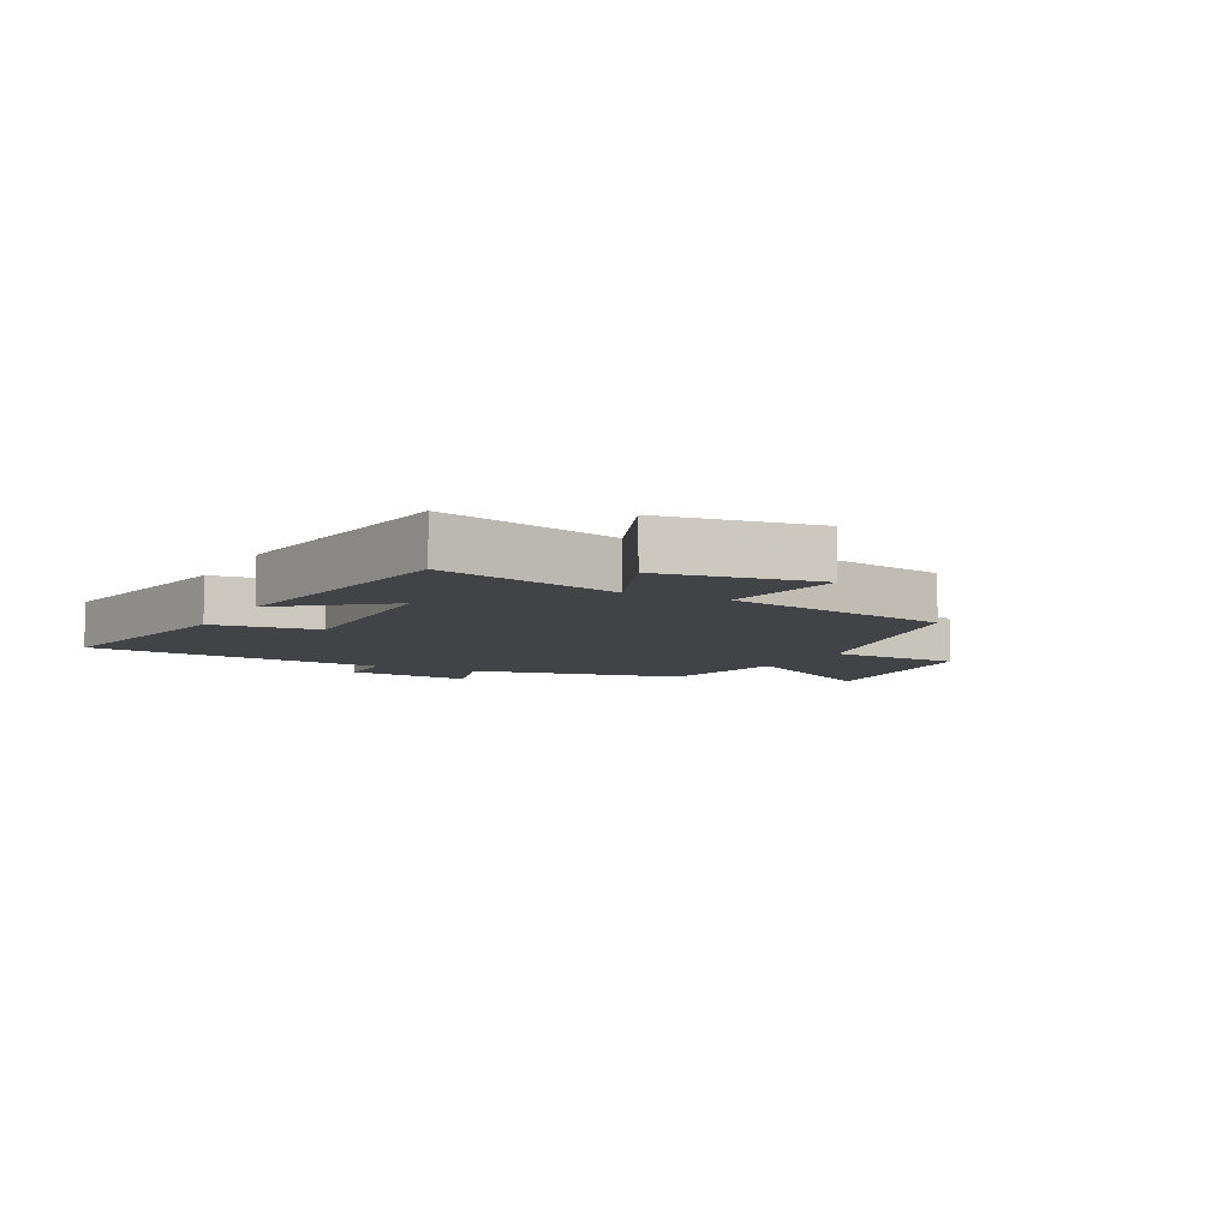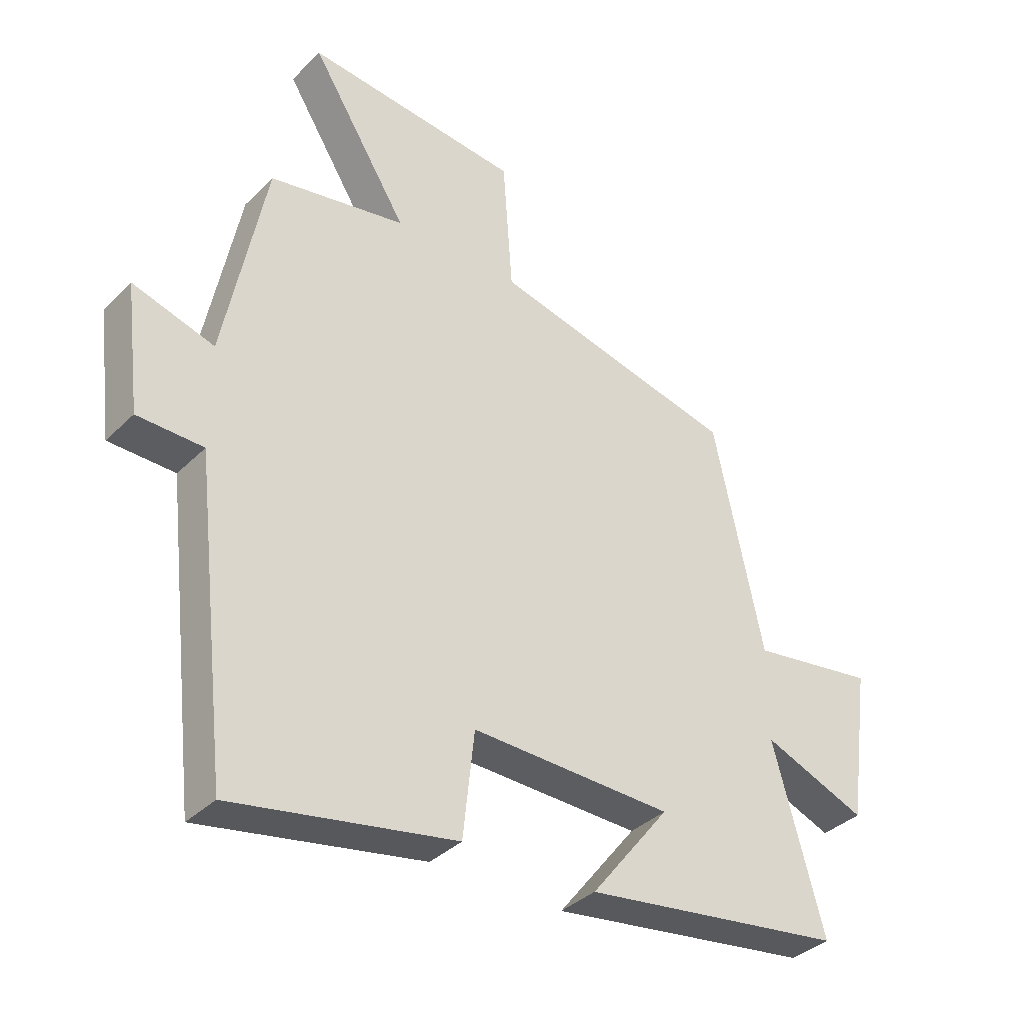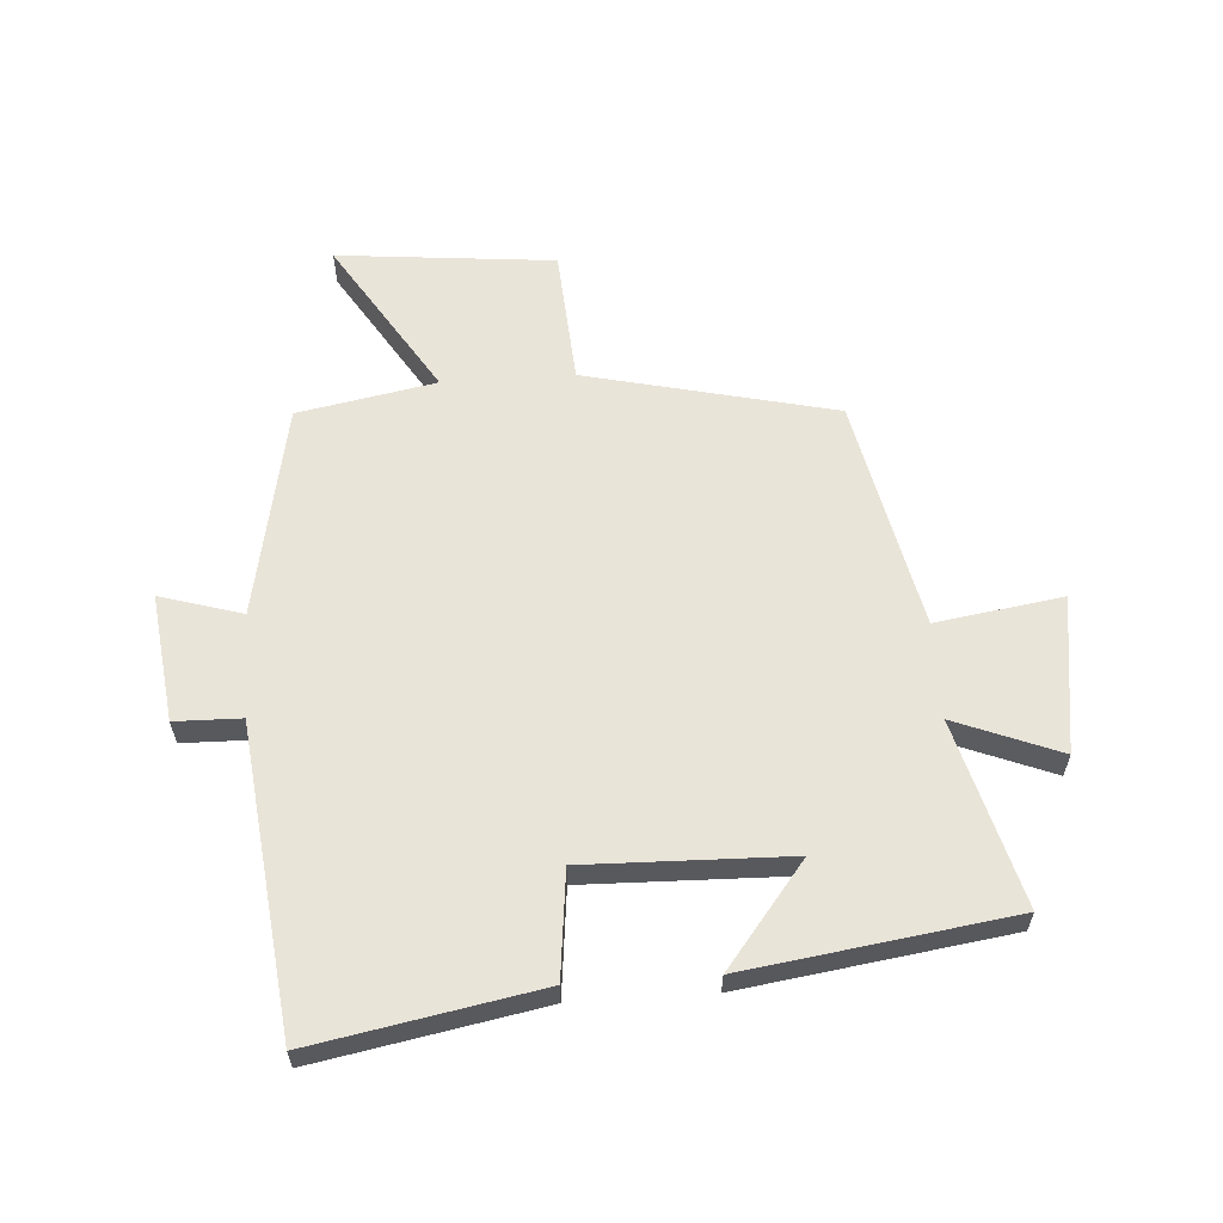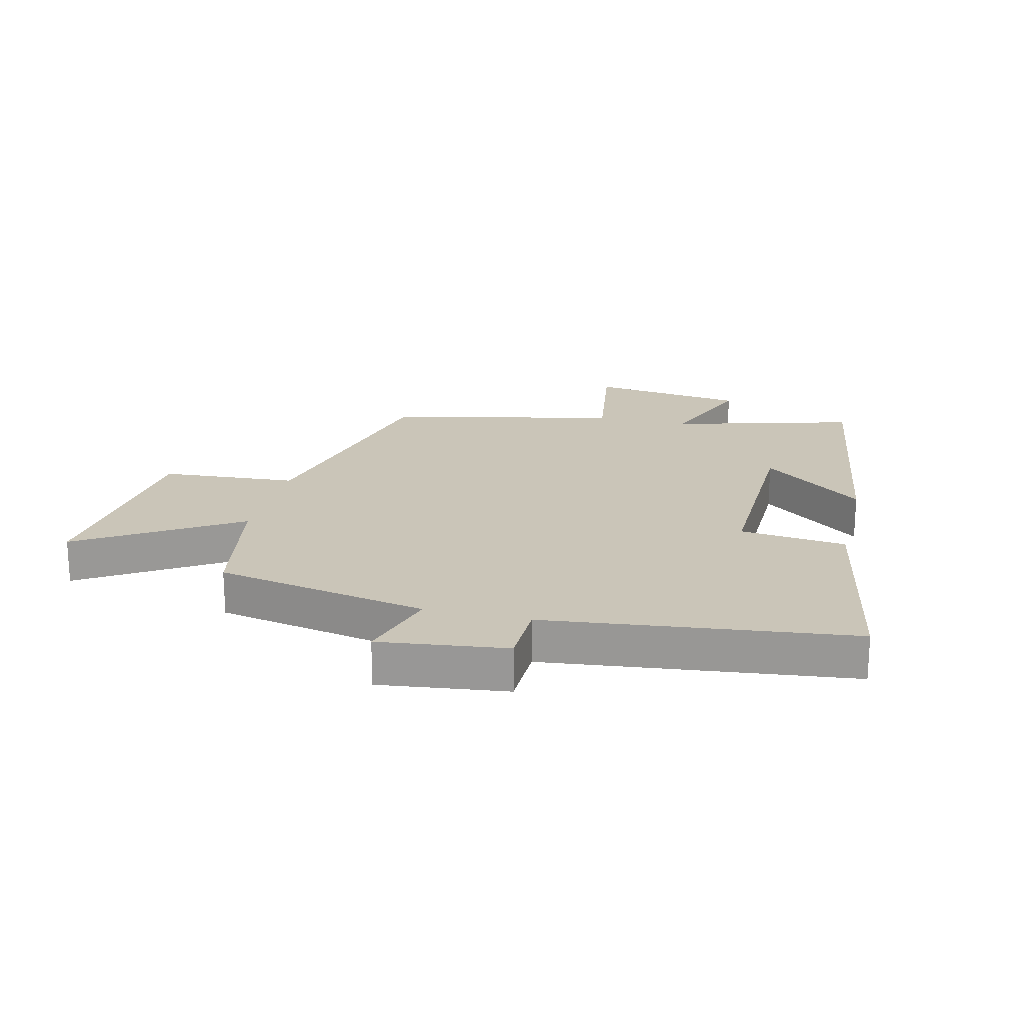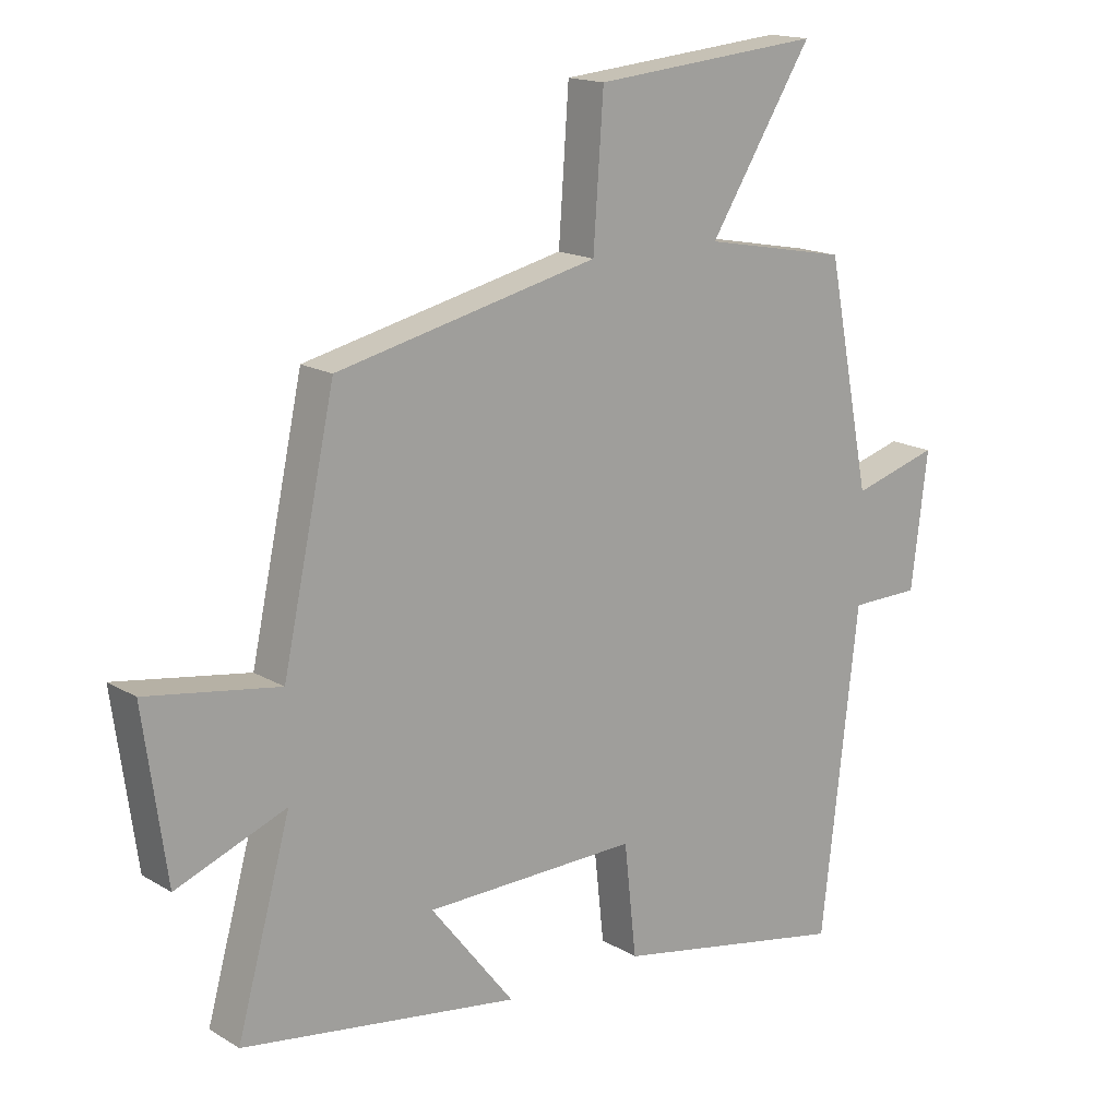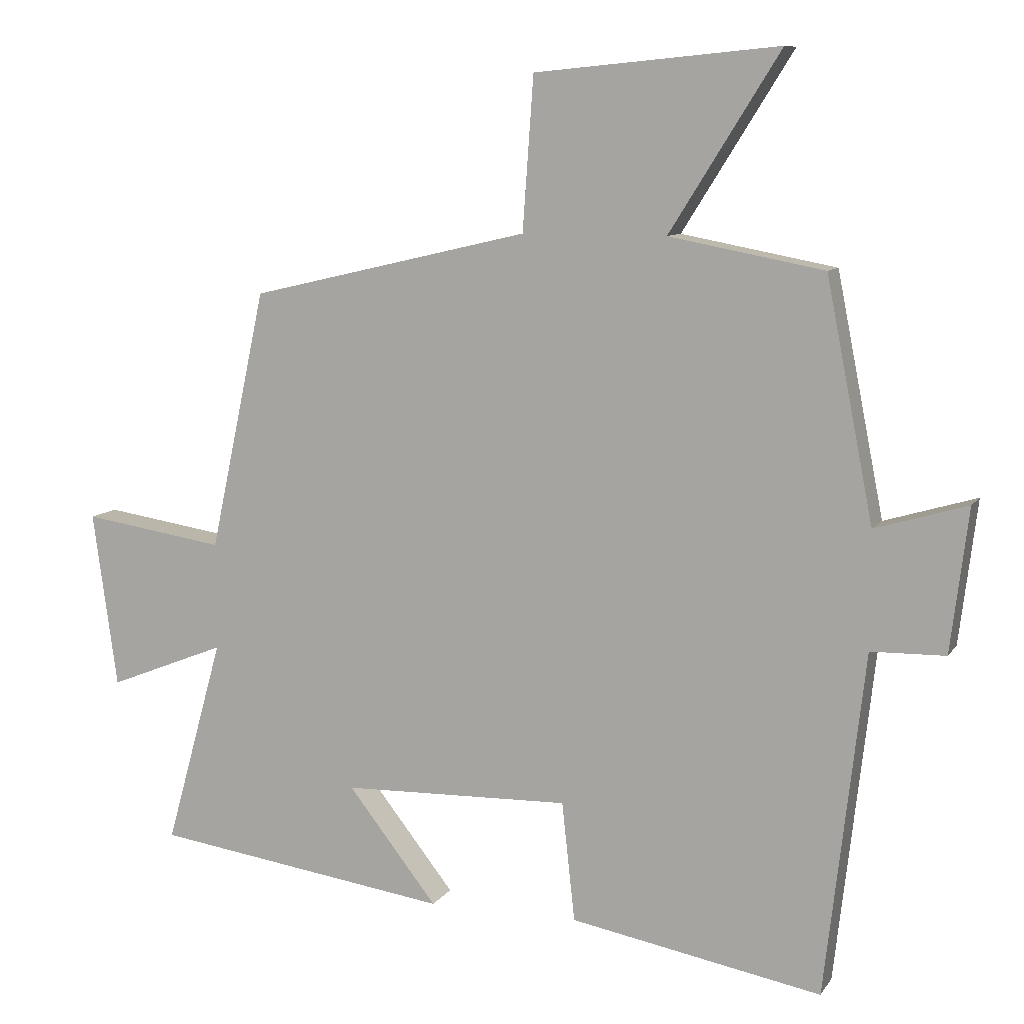
<metadata>
{"format":"obj","ext":"obj","renderer":"f3d","projection":"perspective","resolution":1024,"background":"white","views":[{"elev":-7.0,"azim":-117.3,"up":"+Y"},{"elev":-36.2,"azim":141.6,"up":"+Z"},{"elev":60.5,"azim":176.2,"up":"+Y"},{"elev":20.5,"azim":103.6,"up":"+Y"},{"elev":16.1,"azim":-39.3,"up":"+Z"},{"elev":9.2,"azim":19.8,"up":"+Z"}]}
</metadata>
<code>
v -0.584 0.07 -0.437
v -0.5 0.07 -0.134
v -0.672 0.07 -0.202
v -0.708 0.07 0.056
v -0.5 0.07 0.024
v -0.418 0.07 0.405
v -0.008 0.07 0.5
v 0.008 0.07 0.724
v 0.366 0.07 0.758
v 0.204 0.07 0.5
v 0.431 0.07 0.457
v 0.5 0.07 0.106
v 0.635 0.07 0.146
v 0.609 0.07 -0.064
v 0.5 0.07 -0.066
v 0.442 0.07 -0.569
v 0.073 0.07 -0.5
v 0.054 0.07 -0.325
v -0.28 0.07 -0.333
v -0.149 0.07 -0.5
v -0.584 0 -0.437
v -0.5 0 -0.134
v -0.672 0 -0.202
v -0.708 0 0.056
v -0.5 0 0.024
v -0.418 0 0.405
v -0.008 0 0.5
v 0.008 0 0.724
v 0.366 0 0.758
v 0.204 0 0.5
v 0.431 0 0.457
v 0.5 0 0.106
v 0.635 0 0.146
v 0.609 0 -0.064
v 0.5 0 -0.066
v 0.442 0 -0.569
v 0.073 0 -0.5
v 0.054 0 -0.325
v -0.28 0 -0.333
v -0.149 0 -0.5
f 19 20 1 2
f 18 19 2
f 15 16 17 18
f 15 18 2
f 12 13 14 15
f 10 11 12 15
f 10 15 2
f 7 8 9 10
f 5 6 7 10
f 5 10 2 3
f 3 4 5
f 22 21 40 39
f 22 39 38
f 38 37 36 35
f 22 38 35
f 35 34 33 32
f 35 32 31 30
f 22 35 30
f 30 29 28 27
f 30 27 26 25
f 23 22 30 25
f 25 24 23
f 1 21 22 2
f 2 22 23 3
f 3 23 24 4
f 4 24 25 5
f 5 25 26 6
f 6 26 27 7
f 7 27 28 8
f 8 28 29 9
f 9 29 30 10
f 10 30 31 11
f 11 31 32 12
f 12 32 33 13
f 13 33 34 14
f 14 34 35 15
f 15 35 36 16
f 16 36 37 17
f 17 37 38 18
f 18 38 39 19
f 19 39 40 20
f 20 40 21 1

</code>
